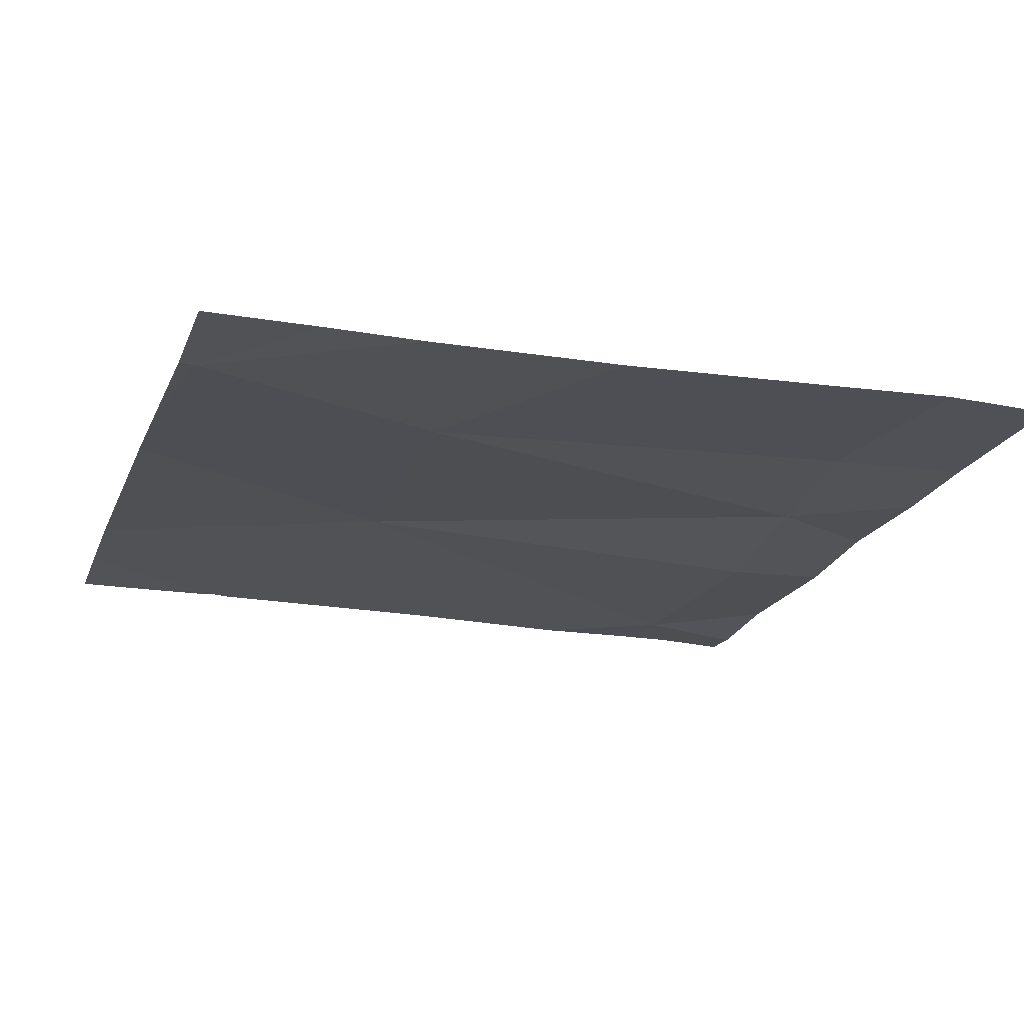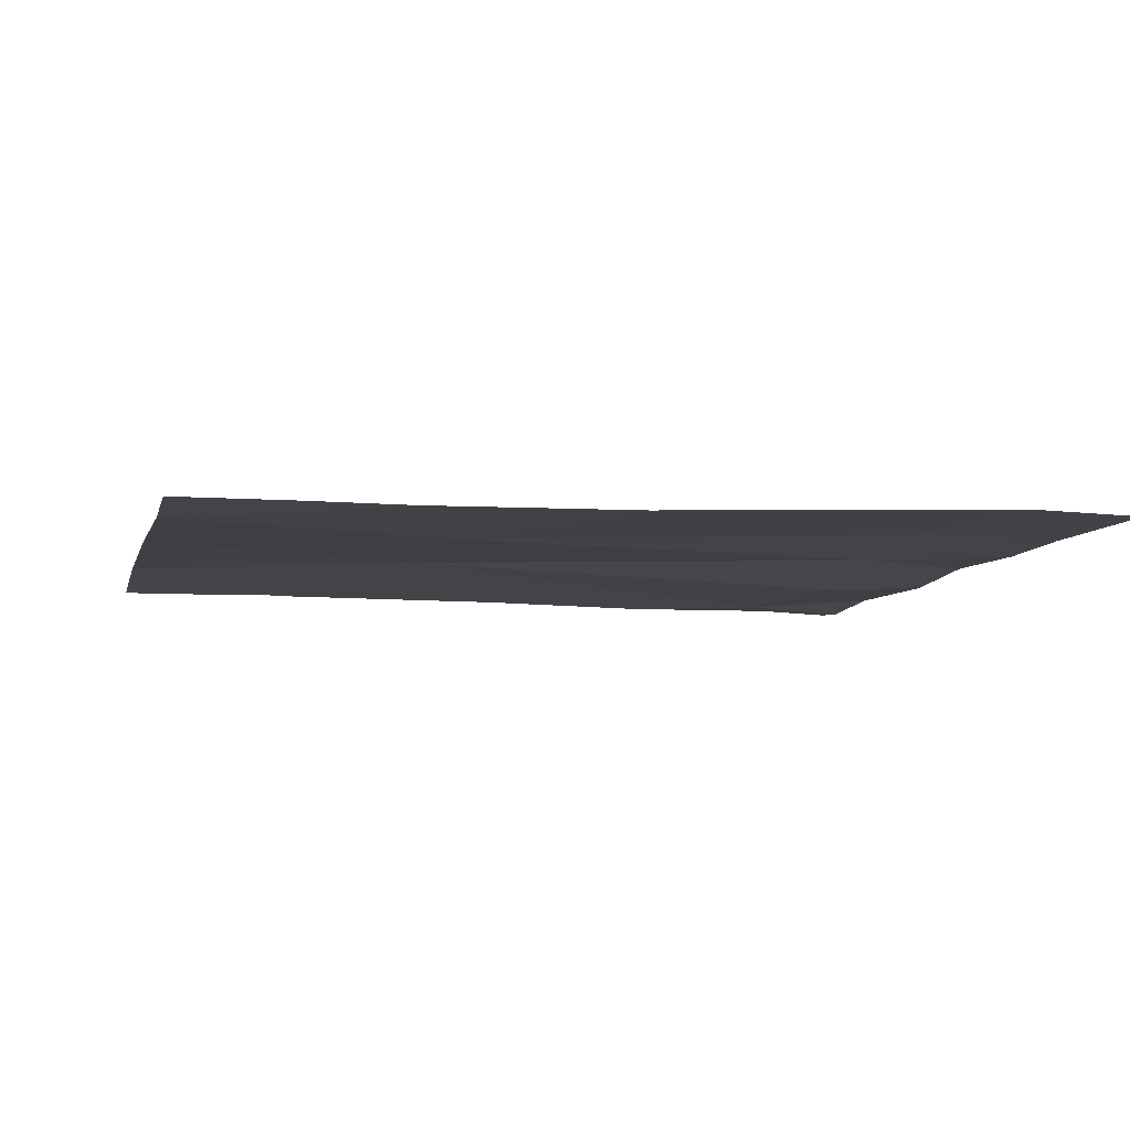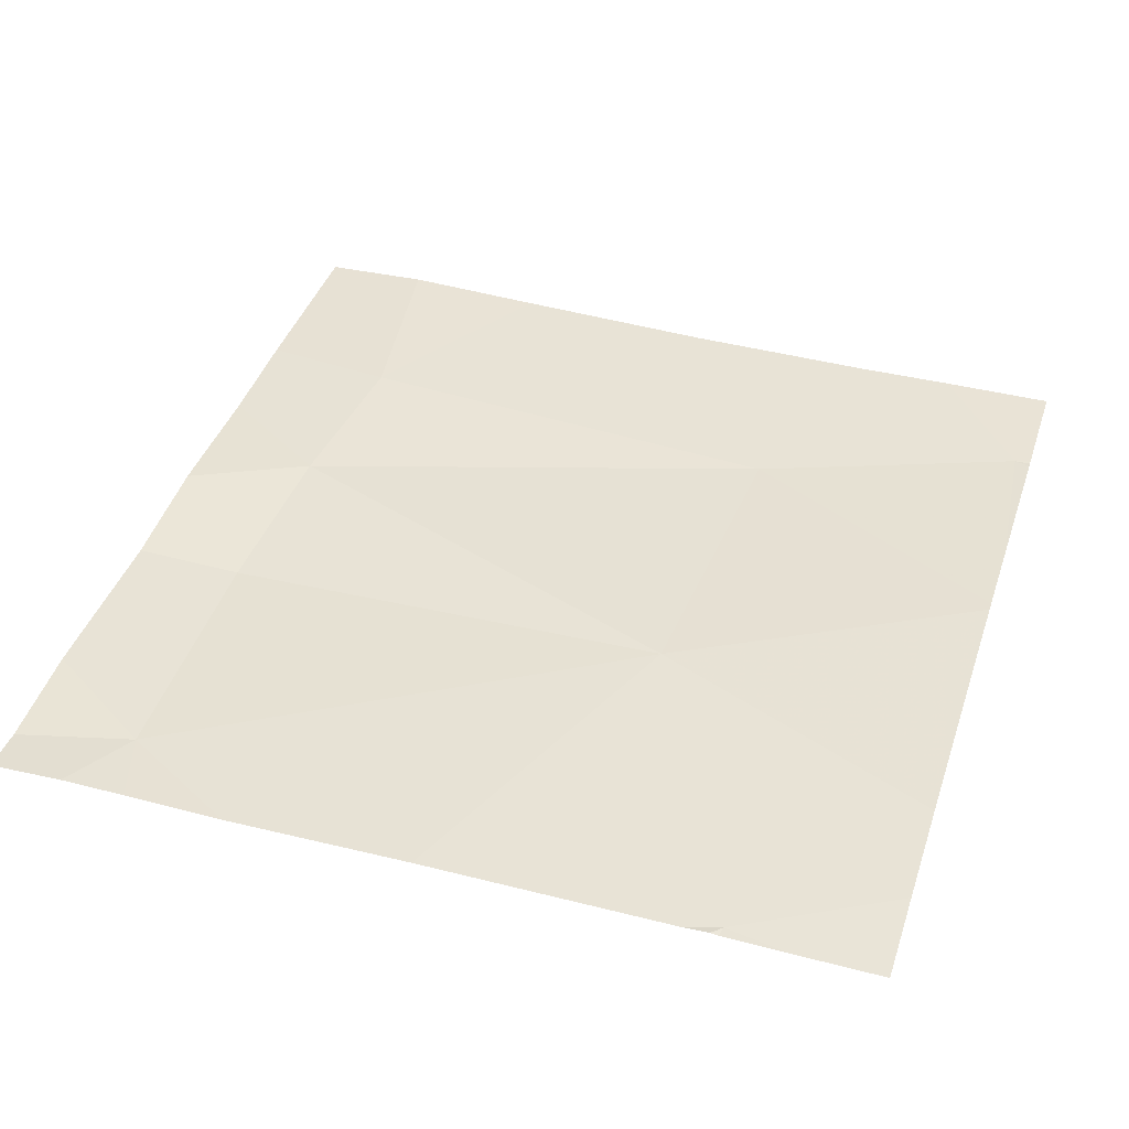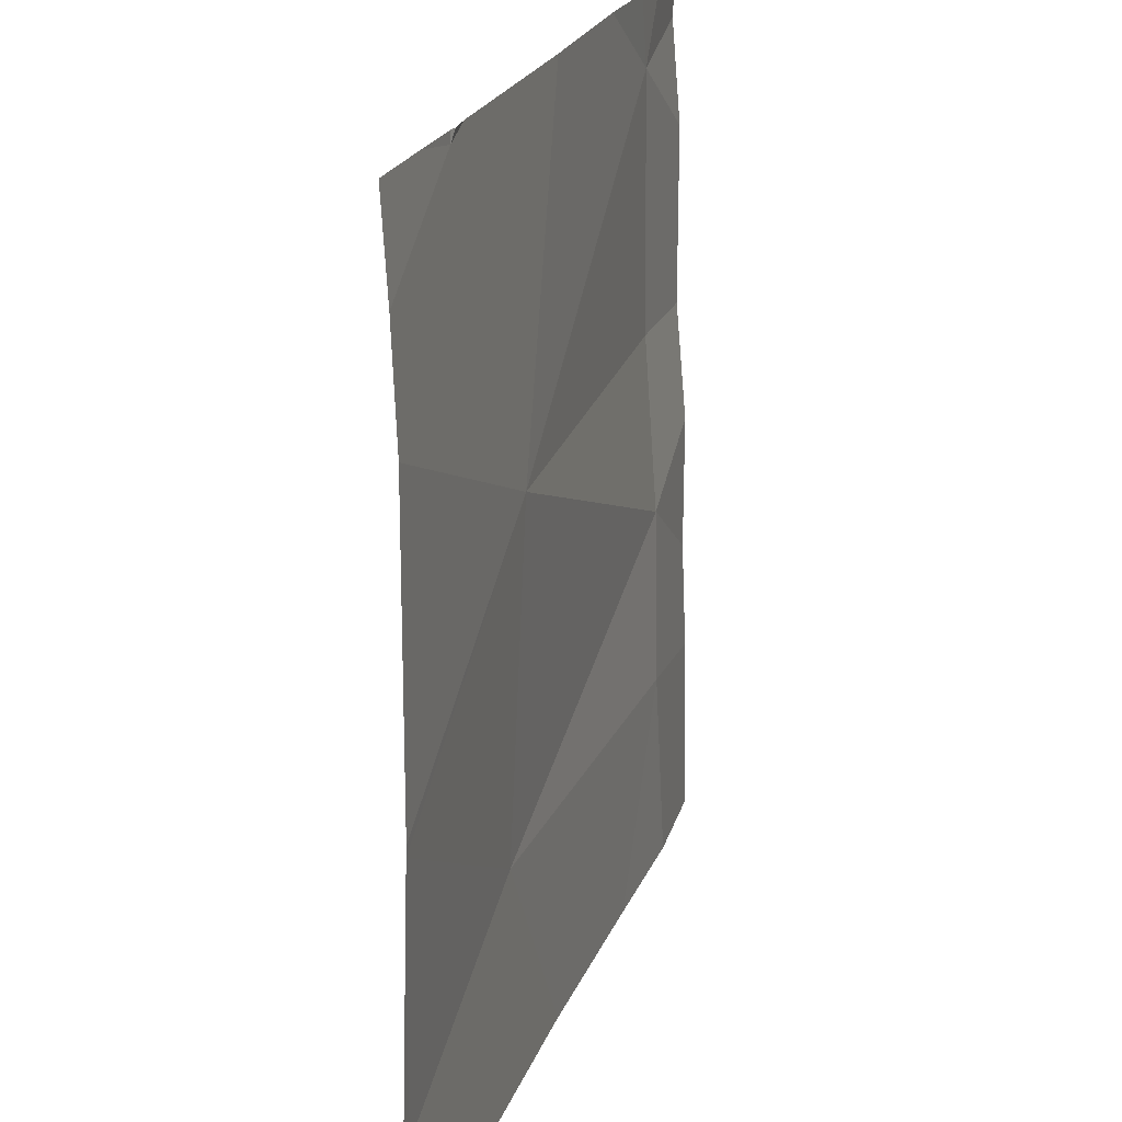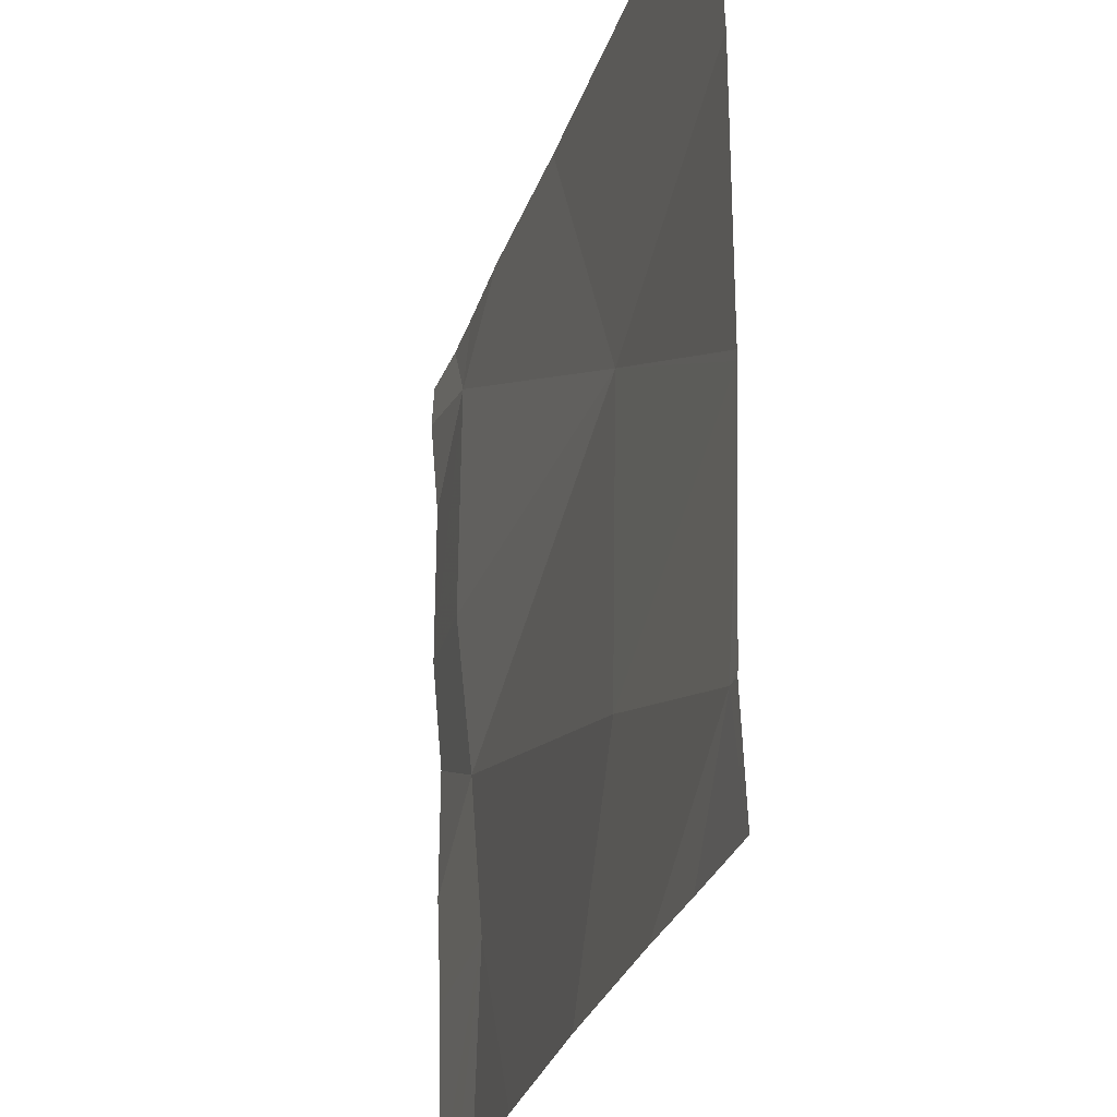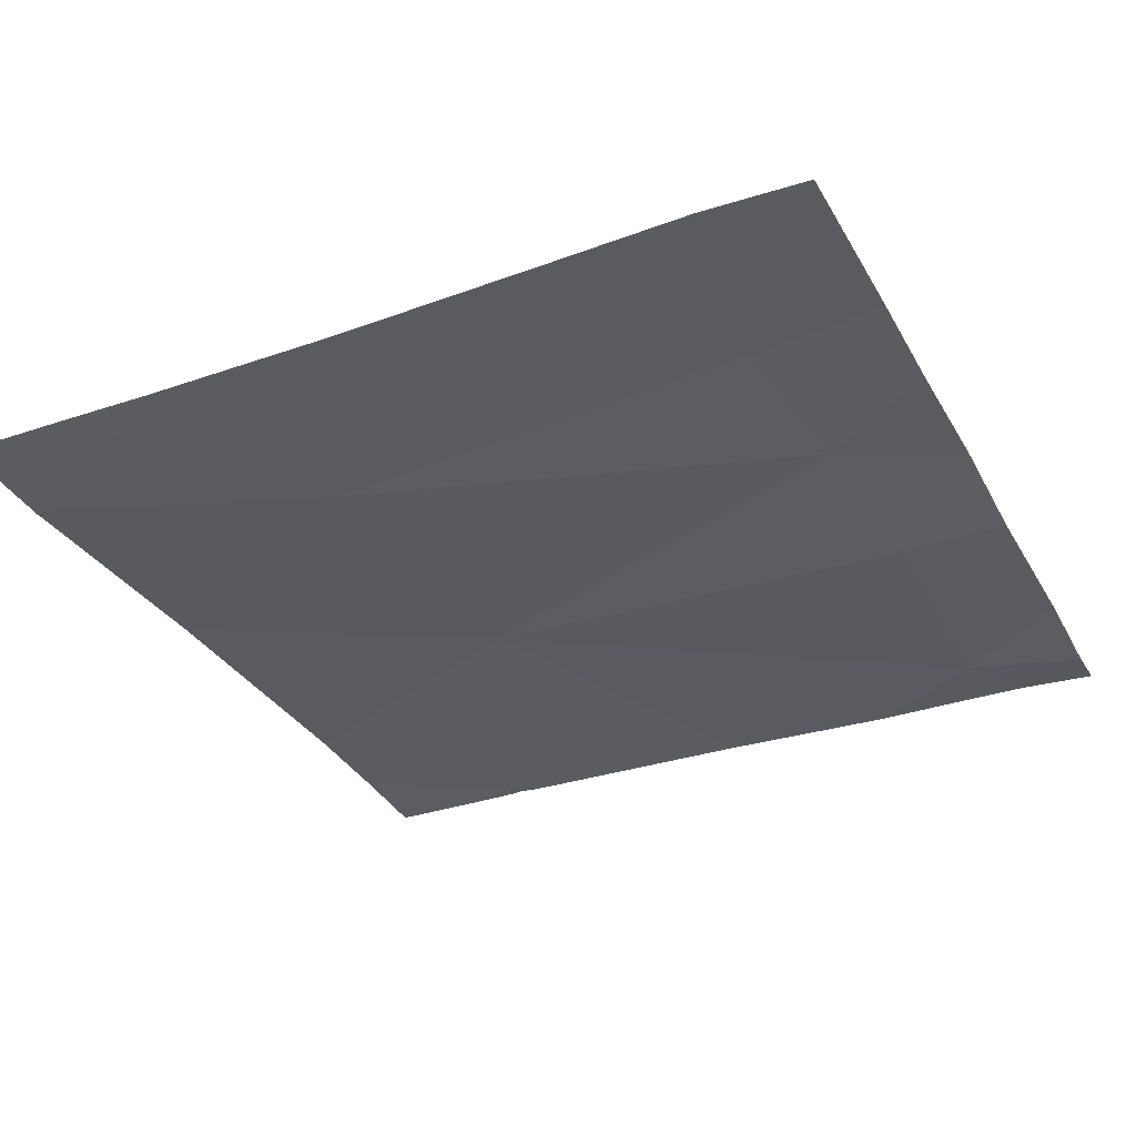
<metadata>
{"format":"obj","ext":"obj","renderer":"f3d","projection":"perspective","resolution":1024,"background":"white","views":[{"elev":-18.9,"azim":-17.7,"up":"+Z"},{"elev":-5.7,"azim":-12.8,"up":"+Z"},{"elev":40.5,"azim":-162.1,"up":"+Z"},{"elev":21.4,"azim":-74.0,"up":"+Y"},{"elev":-28.8,"azim":-106.1,"up":"+Y"},{"elev":-32.5,"azim":25.7,"up":"+Z"}]}
</metadata>
<code>
v -56.27 226.7 494
v -56.74 226.9 494
v -57.06 226.8 494
v -56.27 226.1 494
v -56.89 226.5 494
v -56.91 226.1 494
v -56.27 226.4 494
v -56.27 226.8 494
v -57.2 226 494
v -57.02 226.9 494
v -56.27 226.5 494
v -57.04 226.9 494
v -56.42 226.1 494
v -57.1 225.9 494
v -57.05 226.9 494
v -56.27 225.9 494
v -56.4 226.3 494
v -56.39 226.5 494
v -56.33 225.9 494
v -56.4 226.8 494
v -57.22 226.3 494
v -57.22 226.3 494
v -57.22 226.2 494
v -57.12 226.9 494
v -57.22 226 494
v -57.22 226 494
v -57.22 226 494
v -57.22 226.6 494
v -57.22 226.8 494
v -56.27 226.2 494
v -56.77 225.9 494
v -56.99 225.9 494
v -56.54 225.9 494
v -56.39 225.9 494
v -57.22 225.9 494
v -57.22 225.9 494
v -56.53 226.9 494
v -56.42 226.9 494
v -56.35 226.9 494
v -57.07 226.9 494
v -56.27 226.9 494
v -56.27 226.9 494
v -57.22 226.9 494
f 21 5 22
f 9 6 21
f 10 5 2
f 35 25 36
f 37 20 38
f 28 3 29
f 33 13 31
f 30 17 4
f 31 9 32
f 32 9 14
f 15 3 12
f 13 6 31
f 2 5 20
f 18 17 7
f 5 6 17
f 5 18 20
f 13 17 6
f 39 8 42
f 20 18 11
f 10 3 5
f 31 6 9
f 5 17 18
f 17 13 4
f 2 20 37
f 1 20 11
f 21 6 5
f 8 20 1
f 22 5 28
f 23 9 21
f 19 13 34
f 11 18 7
f 25 9 27
f 7 17 30
f 26 9 23
f 27 9 26
f 16 4 13
f 28 5 3
f 12 3 10
f 16 13 19
f 29 3 24
f 14 9 35
f 34 13 33
f 35 9 25
f 24 3 40
f 38 20 39
f 39 20 8
f 40 3 15
f 42 8 41
f 43 29 24

</code>
